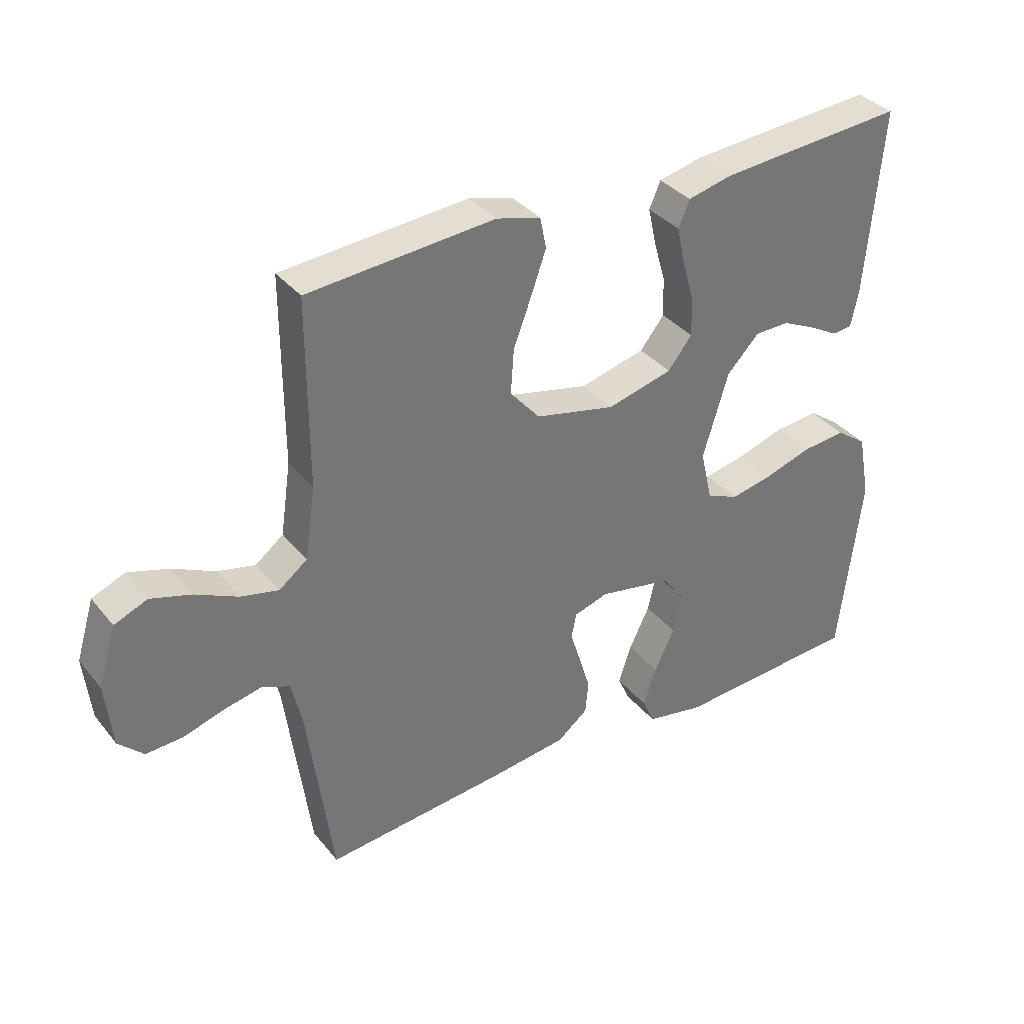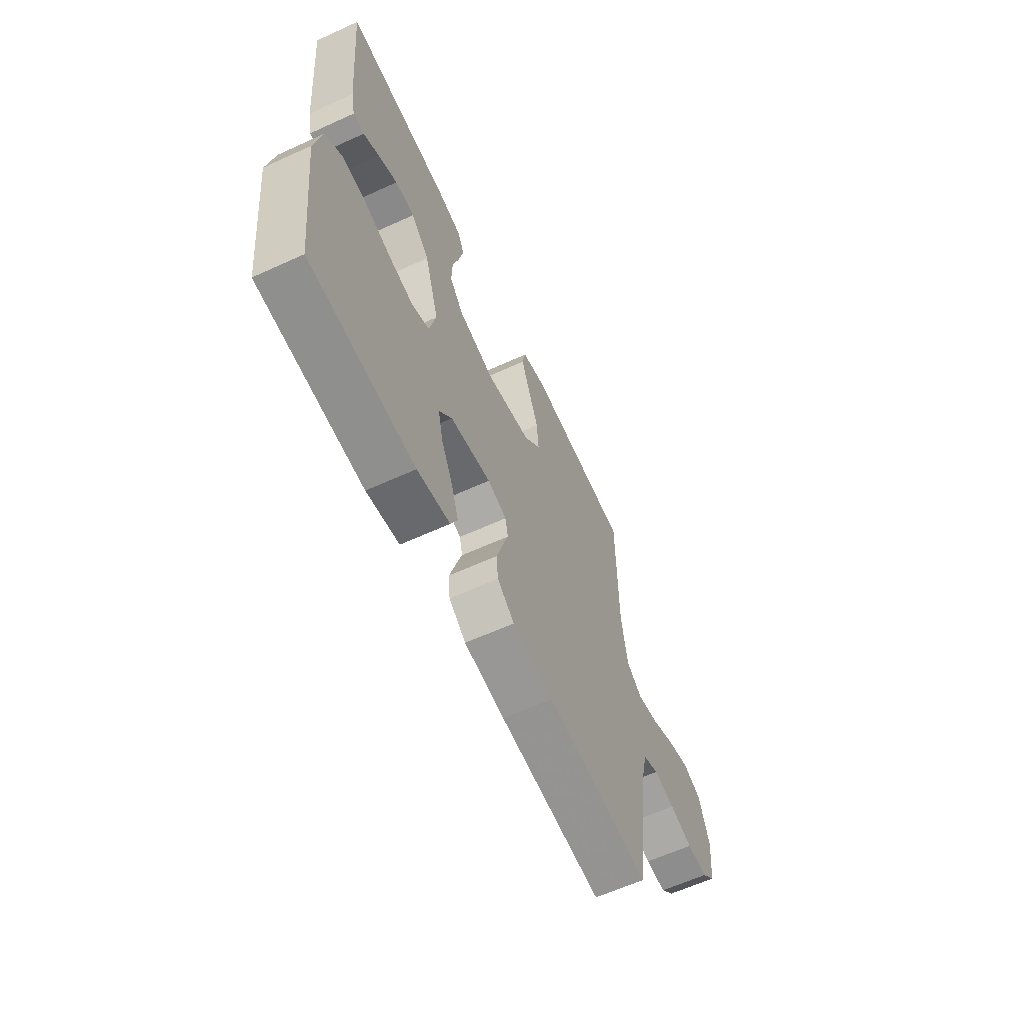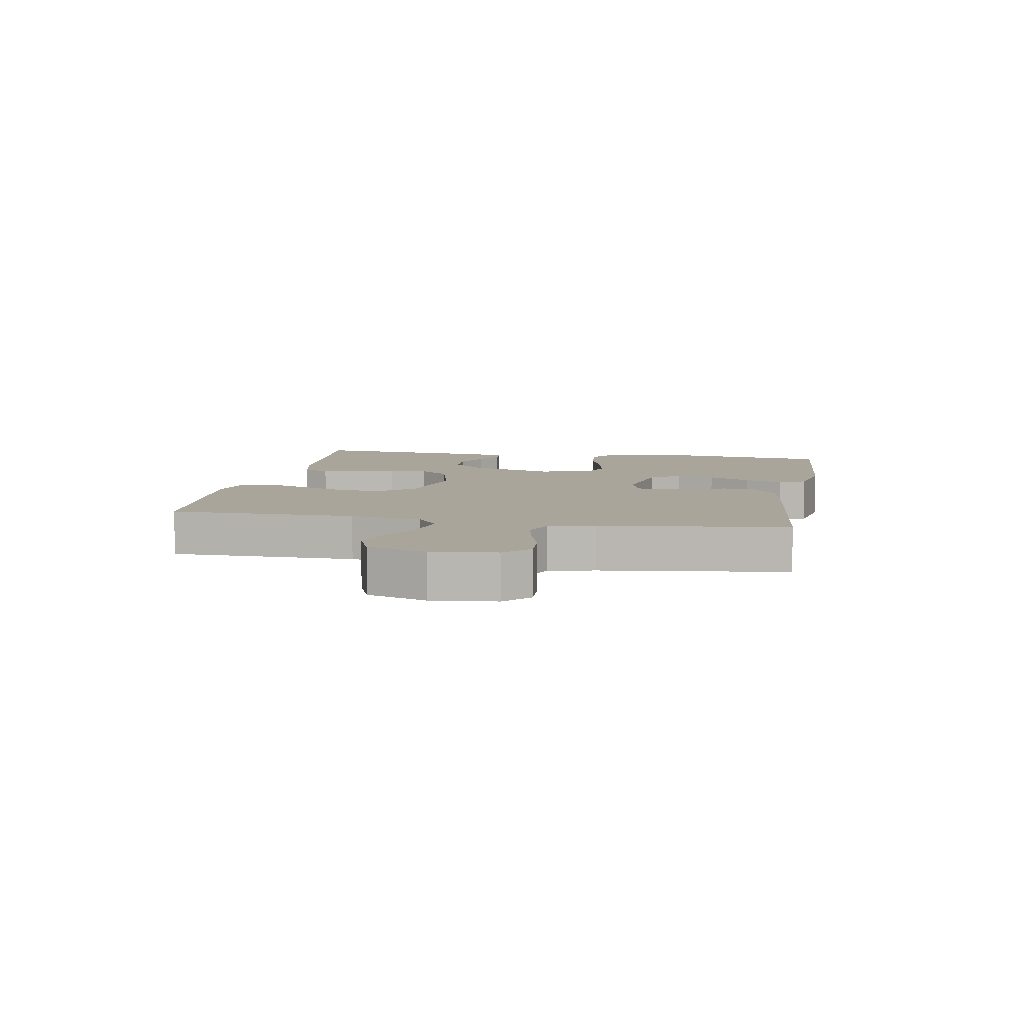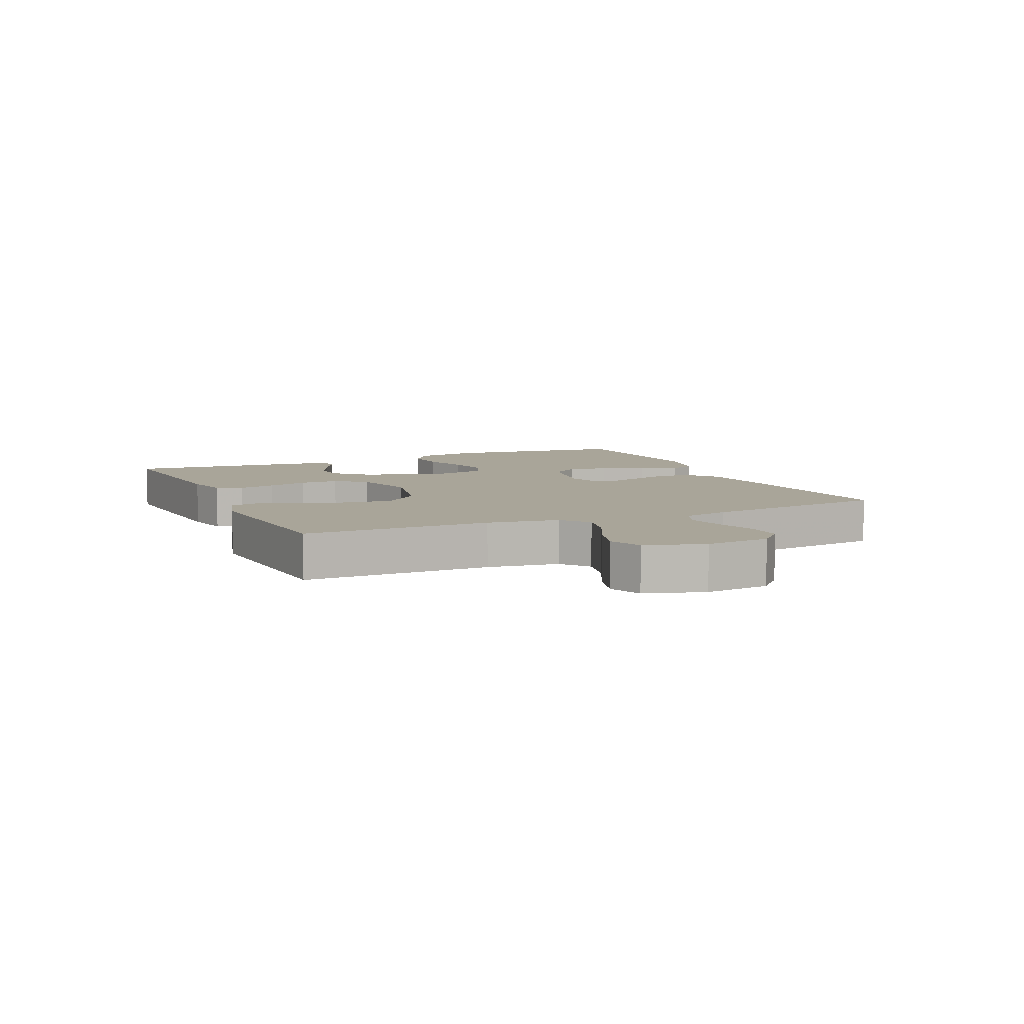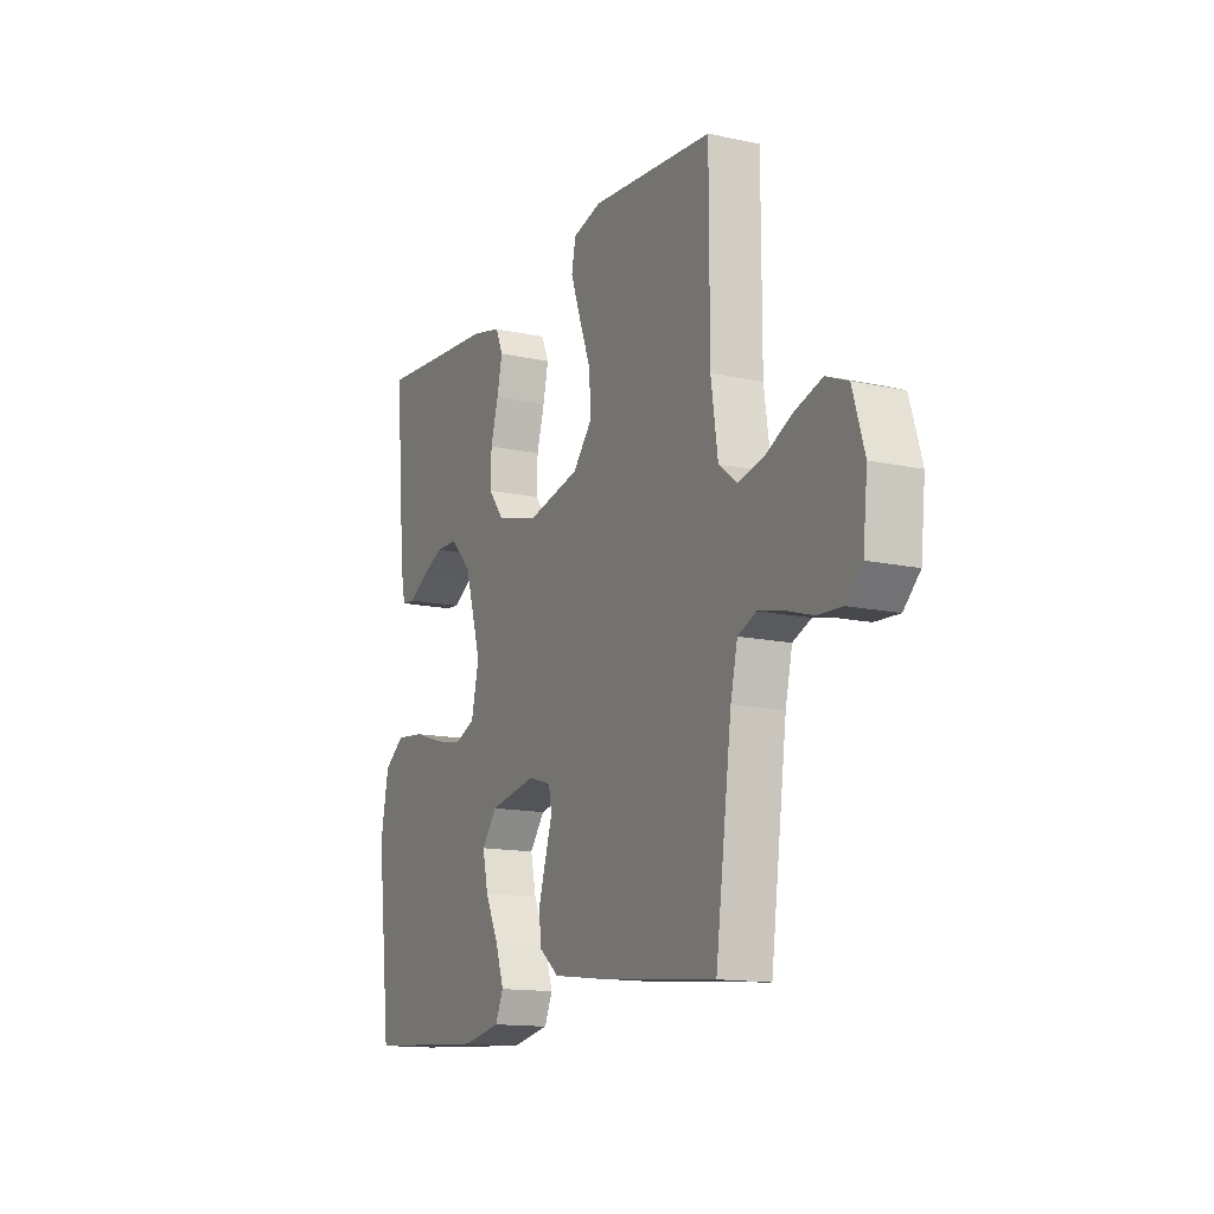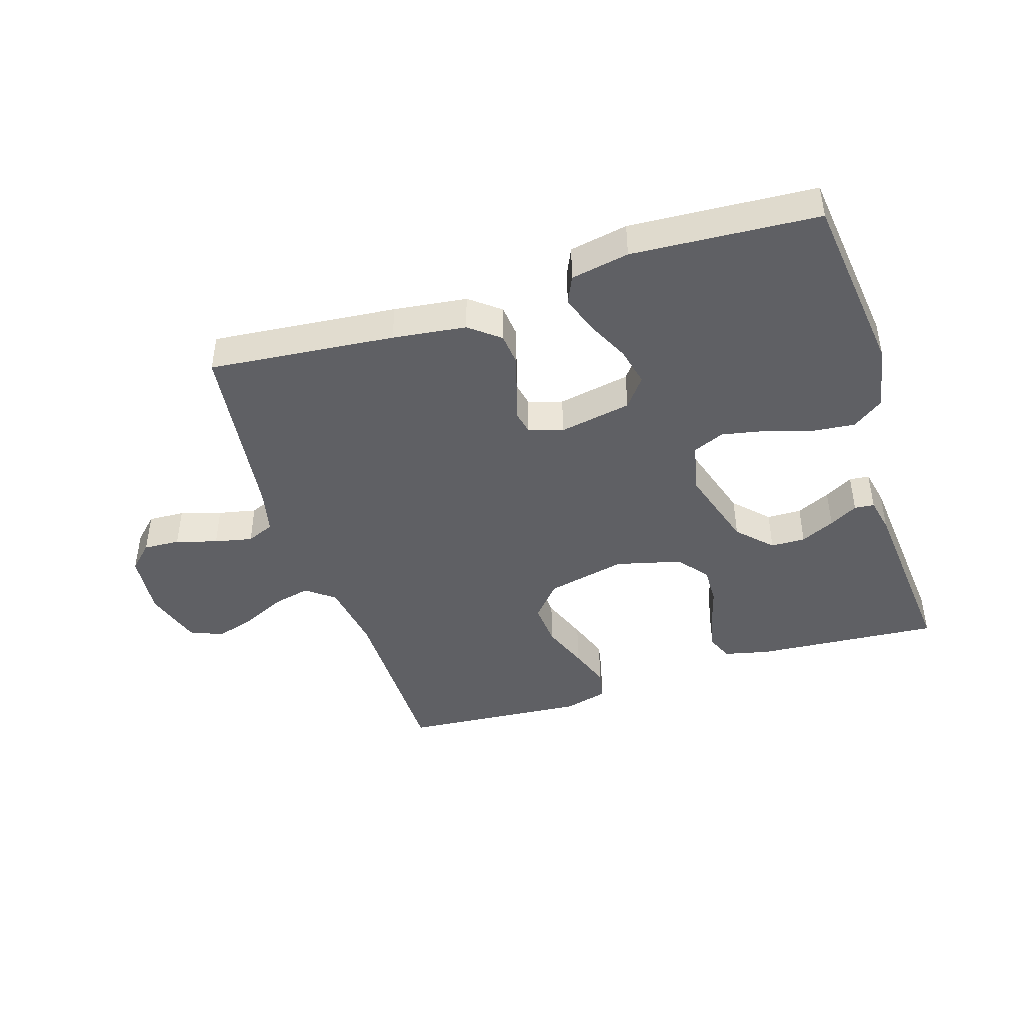
<metadata>
{"format":"obj","ext":"obj","renderer":"f3d","projection":"perspective","resolution":1024,"background":"white","views":[{"elev":35.3,"azim":146.6,"up":"+Z"},{"elev":-62.2,"azim":-65.1,"up":"+Z"},{"elev":7.7,"azim":100.3,"up":"+Y"},{"elev":7.4,"azim":65.9,"up":"+Y"},{"elev":-14.0,"azim":64.2,"up":"+Z"},{"elev":-43.8,"azim":-162.3,"up":"+Y"}]}
</metadata>
<code>
v -0.5 0.07 -0.5
v -0.535 0.07 -0.2
v -0.515 0.07 -0.095
v -0.465 0.07 -0.059
v -0.395 0.07 -0.066
v -0.319 0.07 -0.09
v -0.25 0.07 -0.104
v -0.199 0.07 -0.082
v -0.18 0.07 0
v -0.221 0.07 0.136
v -0.273 0.07 0.19
v -0.329 0.07 0.191
v -0.384 0.07 0.165
v -0.43 0.07 0.139
v -0.462 0.07 0.142
v -0.474 0.07 0.2
v -0.5 0.07 0.5
v -0.2 0.07 0.477
v -0.128 0.07 0.46
v -0.11 0.07 0.418
v -0.123 0.07 0.359
v -0.142 0.07 0.293
v -0.144 0.07 0.23
v -0.105 0.07 0.181
v 0 0.07 0.154
v 0.129 0.07 0.183
v 0.177 0.07 0.239
v 0.172 0.07 0.311
v 0.143 0.07 0.387
v 0.119 0.07 0.455
v 0.129 0.07 0.505
v 0.2 0.07 0.524
v 0.5 0.07 0.5
v 0.5 0.07 0.2
v 0.517 0.07 0.085
v 0.562 0.07 0.05
v 0.623 0.07 0.064
v 0.692 0.07 0.097
v 0.757 0.07 0.117
v 0.81 0.07 0.095
v 0.839 0.07 0
v 0.828 0.07 -0.104
v 0.788 0.07 -0.143
v 0.729 0.07 -0.14
v 0.663 0.07 -0.12
v 0.602 0.07 -0.107
v 0.557 0.07 -0.126
v 0.54 0.07 -0.2
v 0.5 0.07 -0.5
v 0.2 0.07 -0.471
v 0.082 0.07 -0.456
v 0.033 0.07 -0.417
v 0.028 0.07 -0.364
v 0.046 0.07 -0.305
v 0.063 0.07 -0.251
v 0.055 0.07 -0.211
v 0 0.07 -0.194
v -0.117 0.07 -0.216
v -0.154 0.07 -0.264
v -0.14 0.07 -0.327
v -0.107 0.07 -0.395
v -0.086 0.07 -0.457
v -0.106 0.07 -0.501
v -0.2 0.07 -0.519
v -0.5 0 -0.5
v -0.535 0 -0.2
v -0.515 0 -0.095
v -0.465 0 -0.059
v -0.395 0 -0.066
v -0.319 0 -0.09
v -0.25 0 -0.104
v -0.199 0 -0.082
v -0.18 0 0
v -0.221 0 0.136
v -0.273 0 0.19
v -0.329 0 0.191
v -0.384 0 0.165
v -0.43 0 0.139
v -0.462 0 0.142
v -0.474 0 0.2
v -0.5 0 0.5
v -0.2 0 0.477
v -0.128 0 0.46
v -0.11 0 0.418
v -0.123 0 0.359
v -0.142 0 0.293
v -0.144 0 0.23
v -0.105 0 0.181
v 0 0 0.154
v 0.129 0 0.183
v 0.177 0 0.239
v 0.172 0 0.311
v 0.143 0 0.387
v 0.119 0 0.455
v 0.129 0 0.505
v 0.2 0 0.524
v 0.5 0 0.5
v 0.5 0 0.2
v 0.517 0 0.085
v 0.562 0 0.05
v 0.623 0 0.064
v 0.692 0 0.097
v 0.757 0 0.117
v 0.81 0 0.095
v 0.839 0 0
v 0.828 0 -0.104
v 0.788 0 -0.143
v 0.729 0 -0.14
v 0.663 0 -0.12
v 0.602 0 -0.107
v 0.557 0 -0.126
v 0.54 0 -0.2
v 0.5 0 -0.5
v 0.2 0 -0.471
v 0.082 0 -0.456
v 0.033 0 -0.417
v 0.028 0 -0.364
v 0.046 0 -0.305
v 0.063 0 -0.251
v 0.055 0 -0.211
v 0 0 -0.194
v -0.117 0 -0.216
v -0.154 0 -0.264
v -0.14 0 -0.327
v -0.107 0 -0.395
v -0.086 0 -0.457
v -0.106 0 -0.501
v -0.2 0 -0.519
f 60 61 62 63
f 59 60 63 64
f 52 53 54 55
f 50 51 52 55
f 48 49 50 55
f 47 48 55 56
f 46 47 56 57
f 42 43 44 45
f 42 45 46
f 41 42 46
f 40 41 46 57
f 37 38 39 40
f 36 37 40 57
f 31 32 33 34
f 31 34 35
f 28 29 30 31
f 28 31 35
f 27 28 35 36
f 19 20 21 22
f 17 18 19 22
f 17 22 23
f 13 14 15 16
f 12 13 16 17
f 11 12 17 23
f 3 4 5 6
f 3 6 7
f 2 3 7
f 59 64 1 2
f 58 59 2 7
f 57 58 7 8
f 26 27 36 57
f 25 26 57 8
f 24 25 8 9
f 10 11 23 24
f 9 10 24
f 127 126 125 124
f 128 127 124 123
f 119 118 117 116
f 119 116 115 114
f 119 114 113 112
f 120 119 112 111
f 121 120 111 110
f 109 108 107 106
f 110 109 106
f 110 106 105
f 121 110 105 104
f 104 103 102 101
f 121 104 101 100
f 98 97 96 95
f 99 98 95
f 95 94 93 92
f 99 95 92
f 100 99 92 91
f 86 85 84 83
f 86 83 82 81
f 87 86 81
f 80 79 78 77
f 81 80 77 76
f 87 81 76 75
f 70 69 68 67
f 71 70 67
f 71 67 66
f 66 65 128 123
f 71 66 123 122
f 72 71 122 121
f 121 100 91 90
f 72 121 90 89
f 73 72 89 88
f 88 87 75 74
f 88 74 73
f 1 65 66 2
f 2 66 67 3
f 3 67 68 4
f 4 68 69 5
f 5 69 70 6
f 6 70 71 7
f 7 71 72 8
f 8 72 73 9
f 9 73 74 10
f 10 74 75 11
f 11 75 76 12
f 12 76 77 13
f 13 77 78 14
f 14 78 79 15
f 15 79 80 16
f 16 80 81 17
f 17 81 82 18
f 18 82 83 19
f 19 83 84 20
f 20 84 85 21
f 21 85 86 22
f 22 86 87 23
f 23 87 88 24
f 24 88 89 25
f 25 89 90 26
f 26 90 91 27
f 27 91 92 28
f 28 92 93 29
f 29 93 94 30
f 30 94 95 31
f 31 95 96 32
f 32 96 97 33
f 33 97 98 34
f 34 98 99 35
f 35 99 100 36
f 36 100 101 37
f 37 101 102 38
f 38 102 103 39
f 39 103 104 40
f 40 104 105 41
f 41 105 106 42
f 42 106 107 43
f 43 107 108 44
f 44 108 109 45
f 45 109 110 46
f 46 110 111 47
f 47 111 112 48
f 48 112 113 49
f 49 113 114 50
f 50 114 115 51
f 51 115 116 52
f 52 116 117 53
f 53 117 118 54
f 54 118 119 55
f 55 119 120 56
f 56 120 121 57
f 57 121 122 58
f 58 122 123 59
f 59 123 124 60
f 60 124 125 61
f 61 125 126 62
f 62 126 127 63
f 63 127 128 64
f 64 128 65 1

</code>
